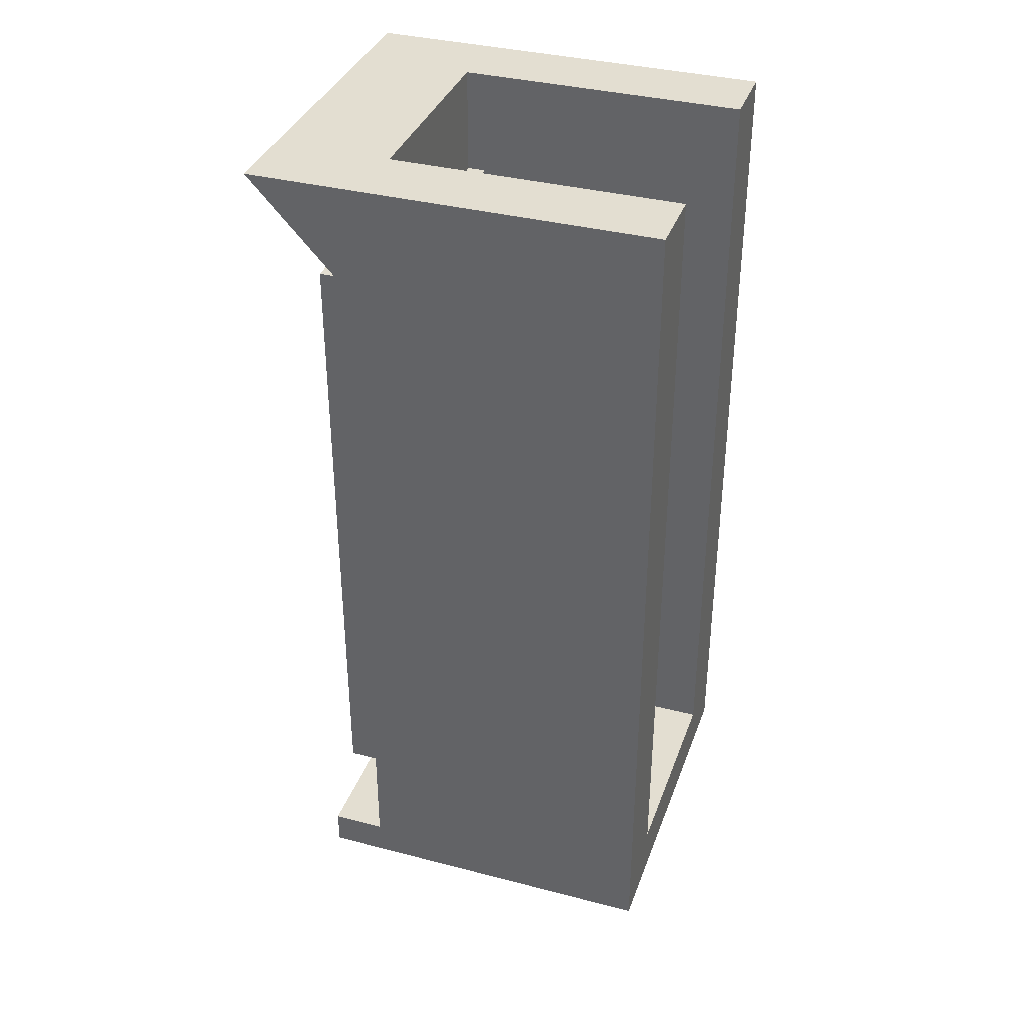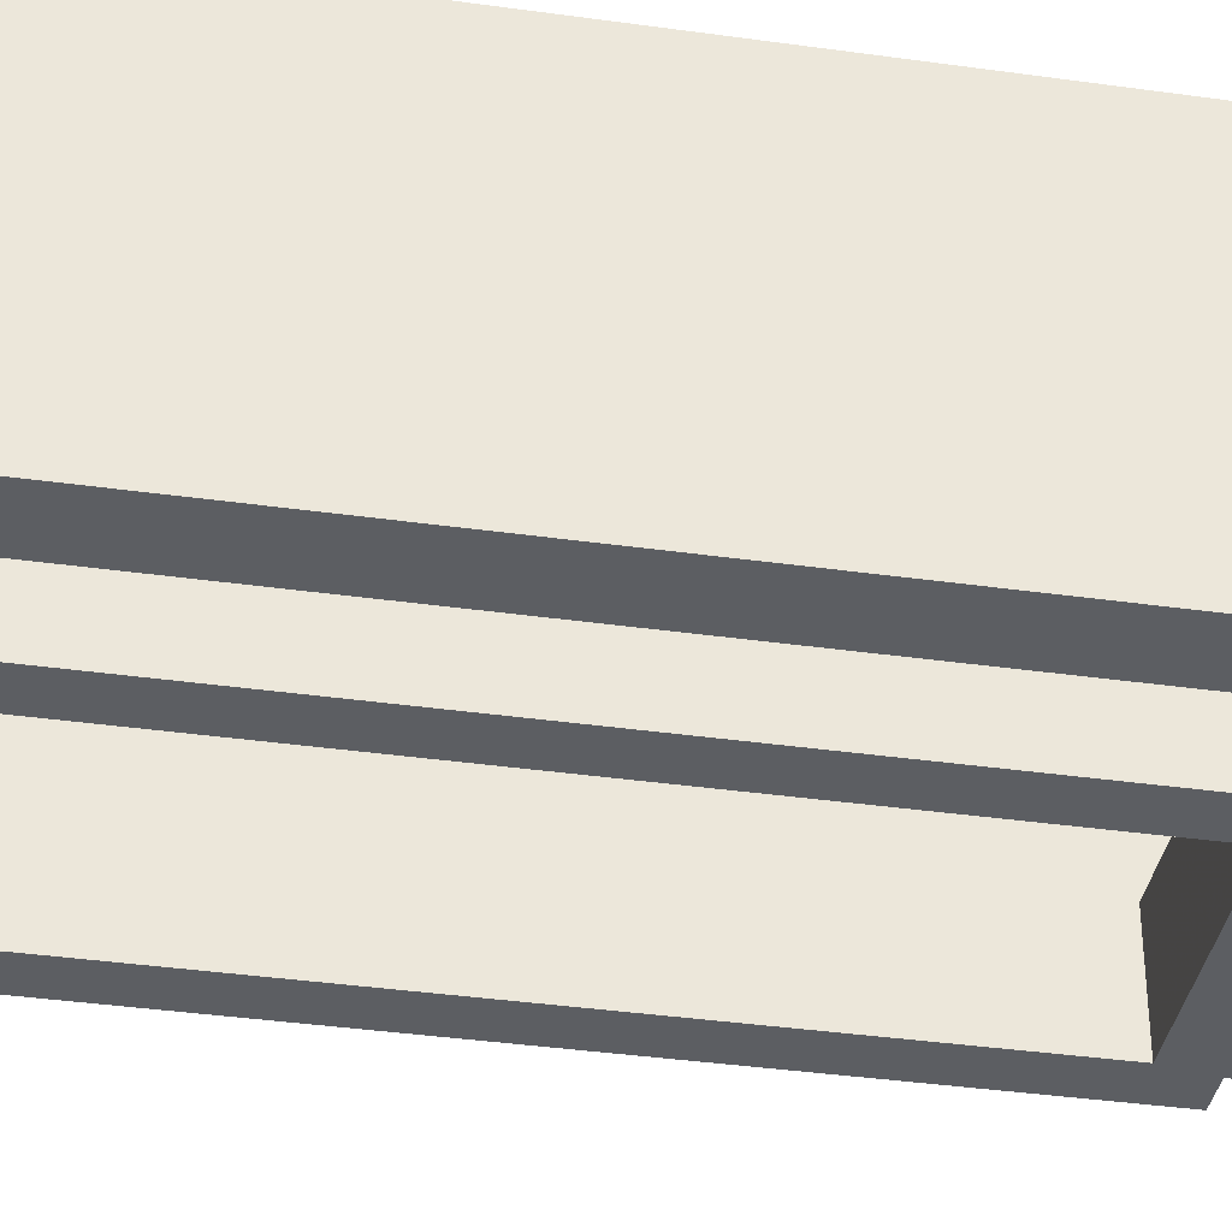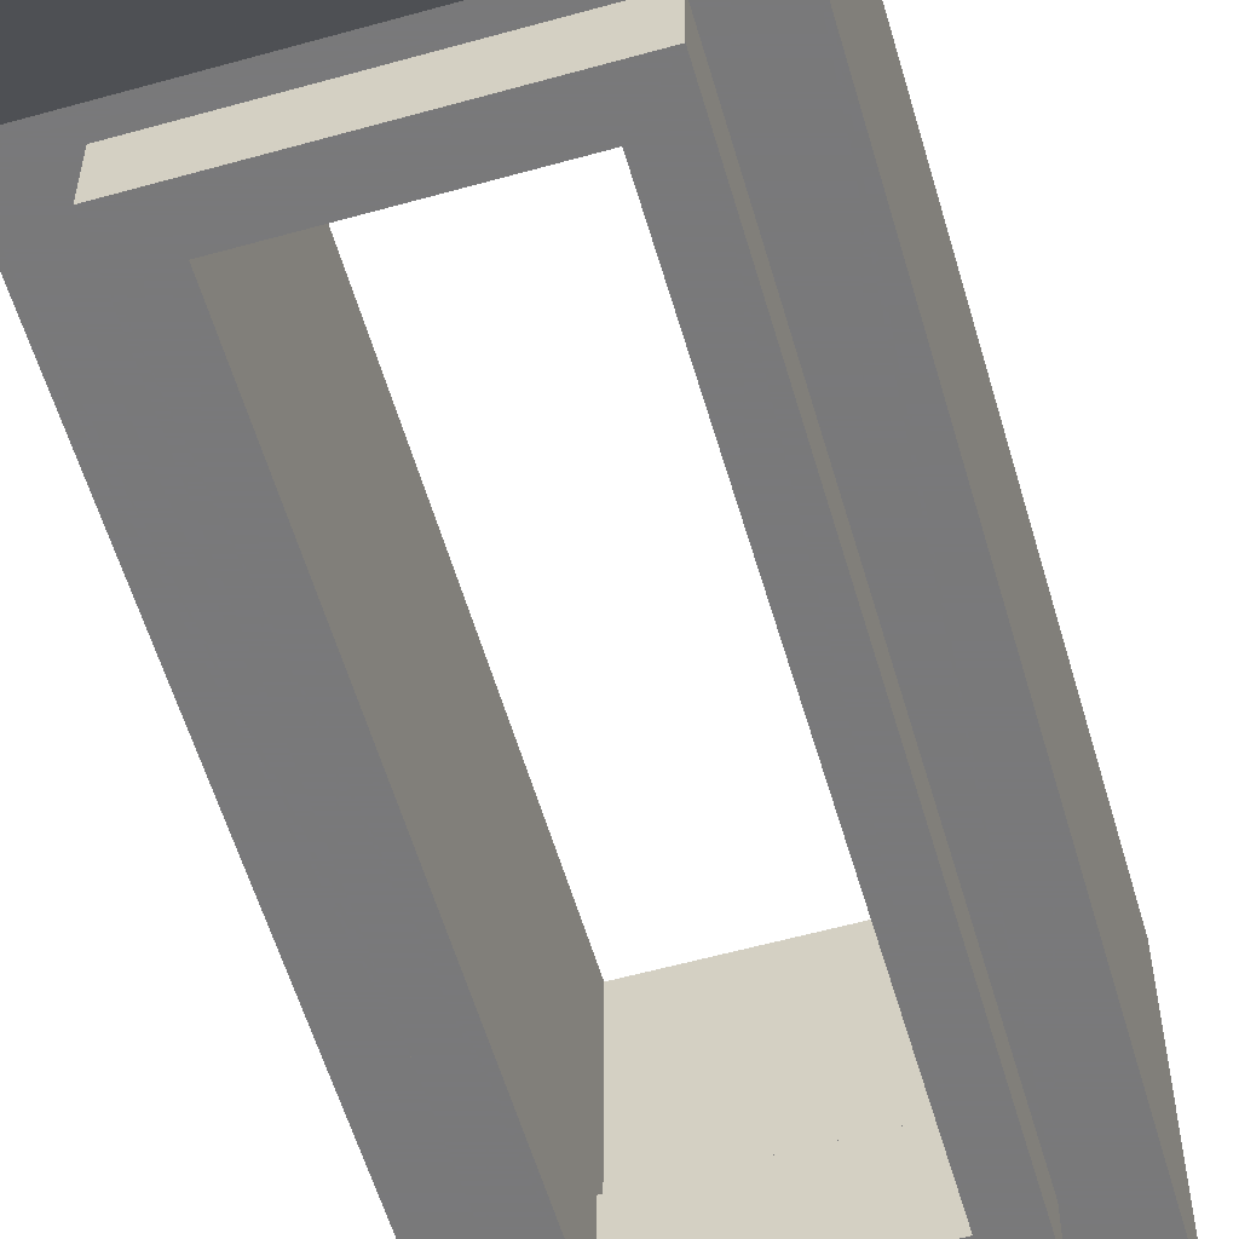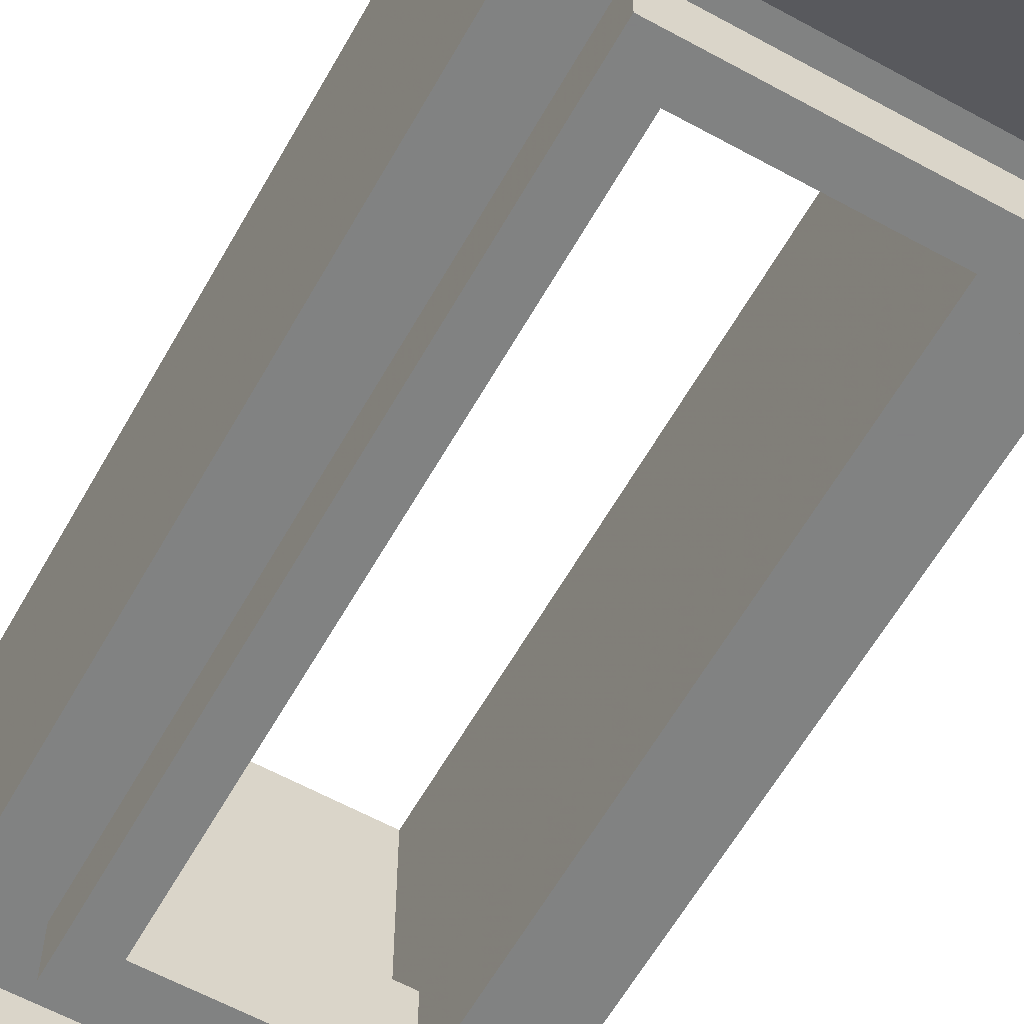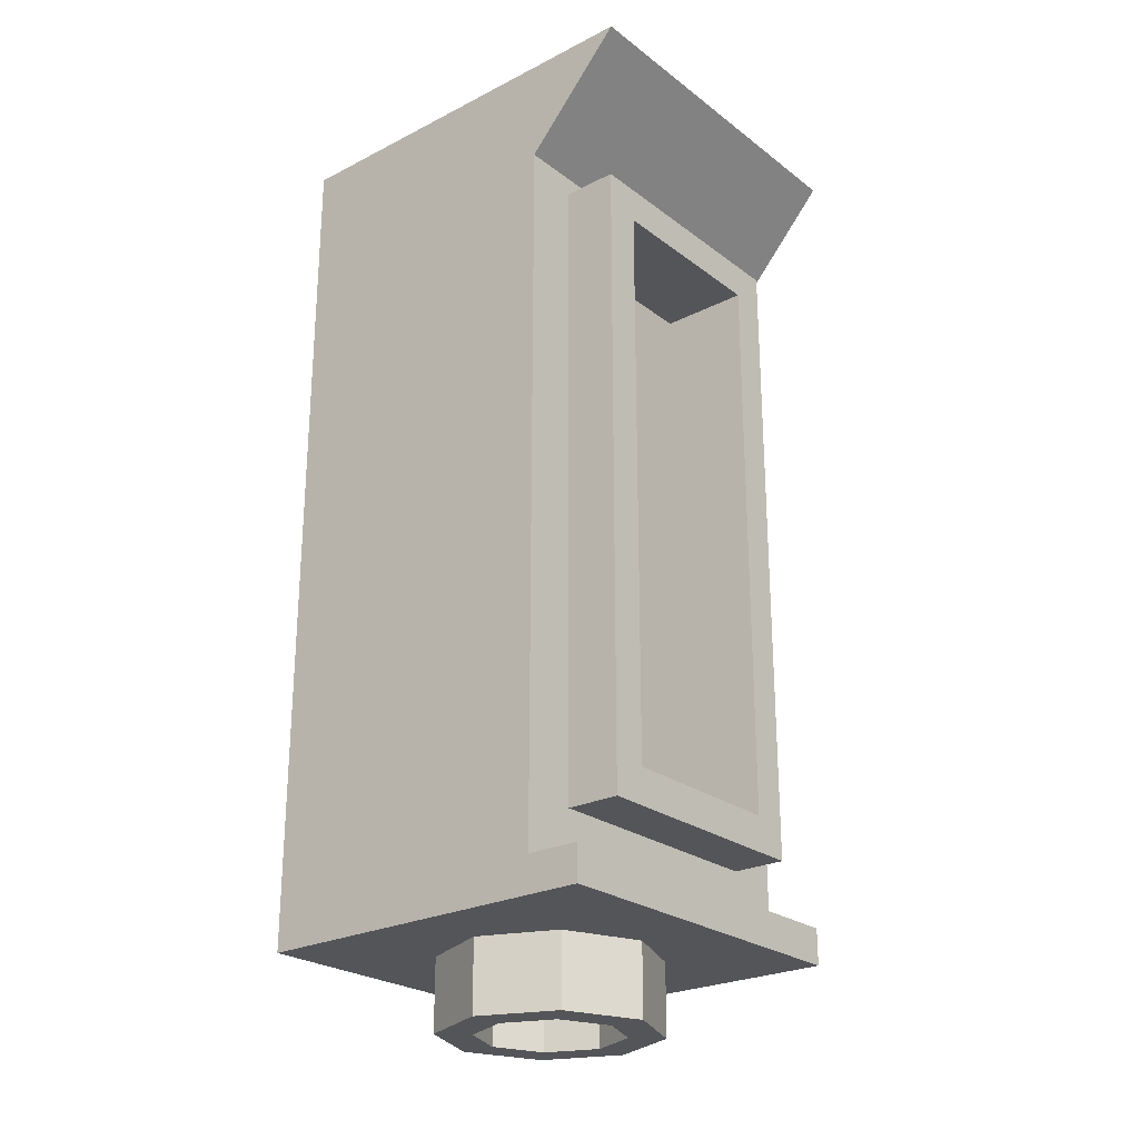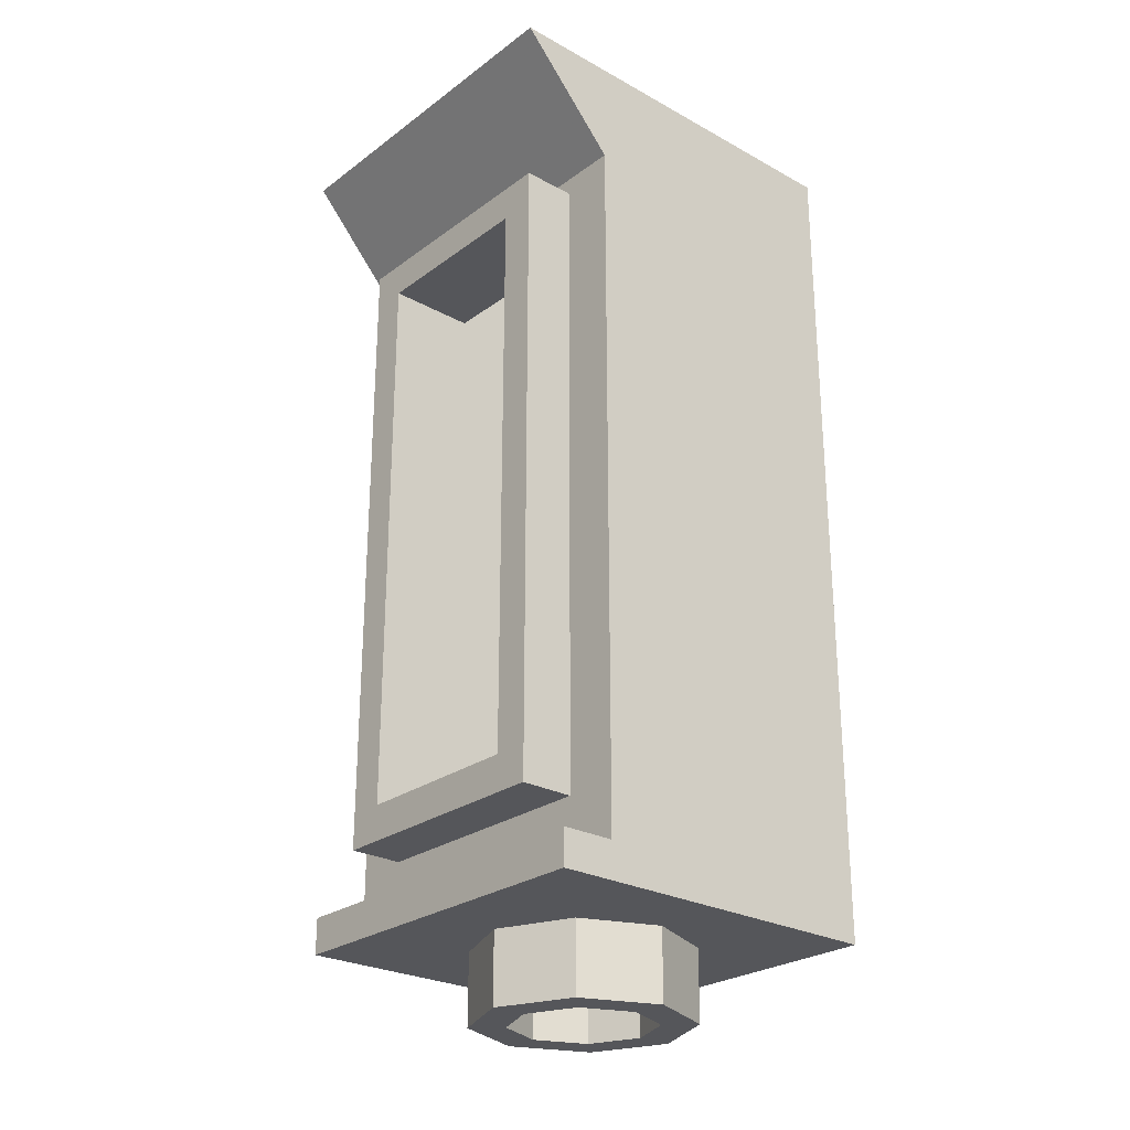
<metadata>
{"format":"obj","ext":"obj","renderer":"f3d","projection":"perspective","resolution":1024,"background":"white","views":[{"elev":36.3,"azim":-71.3,"up":"+Y"},{"elev":-37.6,"azim":-100.2,"up":"+Z"},{"elev":-57.8,"azim":-163.8,"up":"+Z"},{"elev":-60.6,"azim":150.7,"up":"+Z"},{"elev":-24.8,"azim":129.6,"up":"+Y"},{"elev":-26.0,"azim":-131.0,"up":"+Y"}]}
</metadata>
<code>
v 0.5 2.4 -0.625
v 0.5 2.4 0.5
v 0.5 2.1 -0.35
v -0.5 2.4 -0.625
v -0.5 2.1 -0.35
v -0.5 2.4 0.5
v 0.5 2.1 -0.35
v 0.5 2.4 0.5
v 0.5 0 0.5
v 0.5 0.1 -0.35
v 0.5 0.1 -0.35
v 0.5 0 0.5
v 0.5 0 -0.5
v 0.5 0.1 -0.5
v 0.3 2.4 -0.3
v 0.3 2.1 -0.3
v 0.3 2.1 -0.25
v 0.3 2.4 0.5
v 0.3 2.1 -0.25
v 0.3 0.15 -0.25
v 0.3 0.15 0.5
v 0.3 2.4 0.5
v 0.5 2.4 -0.625
v 0.3 2.4 -0.3
v 0.3 2.4 0.5
v 0.5 2.4 0.5
v 0.5 0 0.5
v 0.5 2.4 0.5
v 0.3 2.4 0.5
v 0.3 0.15 0.5
v -0.5 2.1 -0.35
v -0.5 0.1 -0.35
v -0.5 0 0.5
v -0.5 2.4 0.5
v -0.5 0.1 -0.35
v -0.5 0.1 -0.5
v -0.5 0 -0.5
v -0.5 0 0.5
v -0.5 2.4 -0.625
v -0.5 2.4 0.5
v -0.3 2.4 0.5
v -0.3 2.4 -0.3
v -0.5 0 0.5
v -0.3 0.15 0.5
v -0.3 2.4 0.5
v -0.5 2.4 0.5
v -0.3 2.4 -0.3
v -0.3 2.4 0.5
v -0.3 2.1 -0.25
v -0.3 2.1 -0.3
v -0.3 2.1 -0.25
v -0.3 2.4 0.5
v -0.3 0.15 0.5
v -0.3 0.15 -0.25
v 0.5 2.4 -0.625
v 0.5 2.1 -0.35
v -0.5 2.1 -0.35
v -0.5 2.4 -0.625
v 0.5 2.4 -0.625
v -0.5 2.4 -0.625
v -0.3 2.4 -0.3
v 0.3 2.4 -0.3
v 0.3 2.1 -0.3
v -0.3 2.1 -0.3
v -0.3 2.1 -0.25
v 0.3 2.1 -0.25
v 0.3 2.4 -0.3
v -0.3 2.4 -0.3
v -0.3 2.1 -0.3
v 0.3 2.1 -0.3
v 0.5 0.1 -0.35
v 0.5 0.1 -0.5
v -0.5 0.1 -0.5
v -0.5 0.1 -0.35
v 0.5 0.1 -0.5
v 0.5 0 -0.5
v -0.5 0 -0.5
v -0.5 0.1 -0.5
v -0.25 1.95 -0.25
v -0.25 1.95 -0.5
v 0.25 1.95 -0.5
v 0.25 1.95 -0.25
v -0.25 0.35 -0.25
v -0.25 0.35 -0.5
v -0.25 1.95 -0.5
v -0.25 1.95 -0.25
v 0.25 0.35 -0.25
v 0.25 0.35 -0.5
v -0.25 0.35 -0.5
v -0.25 0.35 -0.25
v 0.25 1.95 -0.25
v 0.25 1.95 -0.5
v 0.25 0.35 -0.5
v 0.25 0.35 -0.25
v 0.3 2.1 -0.25
v 0.25 1.95 -0.25
v 0.25 0.35 -0.25
v 0.3 0.15 -0.25
v -0.3 2.1 -0.25
v -0.3 0.15 -0.25
v -0.25 0.35 -0.25
v -0.25 1.95 -0.25
v 0.3 2.1 -0.25
v -0.3 2.1 -0.25
v -0.25 1.95 -0.25
v 0.25 1.95 -0.25
v 0.3 0.15 -0.25
v 0.25 0.35 -0.25
v -0.25 0.35 -0.25
v -0.3 0.15 -0.25
v 0.35 2.05 -0.35
v 0.35 2.05 -0.5
v -0.35 2.05 -0.5
v -0.35 2.05 -0.35
v 0.35 0.25 -0.35
v 0.35 0.25 -0.5
v 0.35 2.05 -0.5
v 0.35 2.05 -0.35
v -0.35 0.25 -0.35
v -0.35 0.25 -0.5
v 0.35 0.25 -0.5
v 0.35 0.25 -0.35
v -0.35 2.05 -0.35
v -0.35 2.05 -0.5
v -0.35 0.25 -0.5
v -0.35 0.25 -0.35
v 0.35 2.05 -0.5
v 0.35 0.25 -0.5
v 0.25 0.35 -0.5
v 0.25 1.95 -0.5
v -0.35 2.05 -0.5
v -0.25 1.95 -0.5
v -0.25 0.35 -0.5
v -0.35 0.25 -0.5
v 0.35 2.05 -0.5
v 0.25 1.95 -0.5
v -0.25 1.95 -0.5
v -0.35 2.05 -0.5
v 0.35 0.25 -0.5
v -0.35 0.25 -0.5
v -0.25 0.35 -0.5
v 0.25 0.35 -0.5
v 0.5 2.1 -0.35
v 0.5 0.1 -0.35
v 0.35 0.25 -0.35
v 0.35 2.05 -0.35
v -0.5 2.1 -0.35
v -0.35 2.05 -0.35
v -0.35 0.25 -0.35
v -0.5 0.1 -0.35
v 0.5 2.1 -0.35
v 0.35 2.05 -0.35
v -0.35 2.05 -0.35
v -0.5 2.1 -0.35
v 0.5 0.1 -0.35
v -0.5 0.1 -0.35
v -0.35 0.25 -0.35
v 0.35 0.25 -0.35
v 0.1414 -0.2 0.1414
v 0.2 -0.2 0
v 0.2 0 0
v 0.1414 0 0.1414
v 0 -0.2 0.2
v 0.1414 -0.2 0.1414
v 0.1414 0 0.1414
v 0 0 0.2
v -0.1414 -0.2 0.1414
v 0 -0.2 0.2
v 0 0 0.2
v -0.1414 0 0.1414
v -0.2 -0.2 0
v -0.1414 -0.2 0.1414
v -0.1414 0 0.1414
v -0.2 0 0
v -0.1414 -0.2 -0.1414
v -0.2 -0.2 0
v -0.2 0 0
v -0.1414 0 -0.1414
v 0 -0.2 -0.2
v -0.1414 -0.2 -0.1414
v -0.1414 0 -0.1414
v 0 0 -0.2
v 0.1414 -0.2 -0.1414
v 0 -0.2 -0.2
v 0 0 -0.2
v 0.1414 0 -0.1414
v 0.2 -0.2 0
v 0.1414 -0.2 -0.1414
v 0.1414 0 -0.1414
v 0.2 0 0
v 0.2121 -0.2 0.2121
v 0.3 -0.2 0
v 0.3 0 0
v 0.2121 0 0.2121
v 0 -0.2 0.3
v 0.2121 -0.2 0.2121
v 0.2121 0 0.2121
v 0 0 0.3
v -0.2121 -0.2 0.2121
v 0 -0.2 0.3
v 0 0 0.3
v -0.2121 0 0.2121
v -0.3 -0.2 0
v -0.2121 -0.2 0.2121
v -0.2121 0 0.2121
v -0.3 0 0
v -0.2121 -0.2 -0.2121
v -0.3 -0.2 0
v -0.3 0 0
v -0.2121 0 -0.2121
v 0 -0.2 -0.3
v -0.2121 -0.2 -0.2121
v -0.2121 0 -0.2121
v 0 0 -0.3
v 0.2121 -0.2 -0.2121
v 0 -0.2 -0.3
v 0 0 -0.3
v 0.2121 0 -0.2121
v 0.3 -0.2 0
v 0.2121 -0.2 -0.2121
v 0.2121 0 -0.2121
v 0.3 0 0
v 0.3 -0.2 0
v 0.2121 -0.2 0.2121
v 0.1414 -0.2 0.1414
v 0.2 -0.2 0
v 0.2121 -0.2 0.2121
v 0 -0.2 0.3
v 0 -0.2 0.2
v 0.1414 -0.2 0.1414
v 0 -0.2 0.3
v -0.2121 -0.2 0.2121
v -0.1414 -0.2 0.1414
v 0 -0.2 0.2
v -0.2121 -0.2 0.2121
v -0.3 -0.2 0
v -0.2 -0.2 0
v -0.1414 -0.2 0.1414
v -0.3 -0.2 0
v -0.2121 -0.2 -0.2121
v -0.1414 -0.2 -0.1414
v -0.2 -0.2 0
v -0.2121 -0.2 -0.2121
v 0 -0.2 -0.3
v 0 -0.2 -0.2
v -0.1414 -0.2 -0.1414
v 0 -0.2 -0.3
v 0.2121 -0.2 -0.2121
v 0.1414 -0.2 -0.1414
v 0 -0.2 -0.2
v 0.2121 -0.2 -0.2121
v 0.3 -0.2 0
v 0.2 -0.2 0
v 0.1414 -0.2 -0.1414
v 0.5 0 0.5
v 0.3 0.15 0.5
v -0.3 0.15 0.5
v -0.5 0 0.5
v 0.5 0 -0.5
v 0.5 0 0.5
v -0.5 0 0.5
v -0.5 0 -0.5
v 0.3 0.15 -0.25
v -0.3 0.15 -0.25
v -0.3 0.15 0.5
v 0.3 0.15 0.5
g mesh1423310
f 1 2 3
f 4 5 6
f 7 8 9
f 9 10 7
f 11 12 13
f 13 14 11
f 15 16 17
f 17 18 15
f 19 20 21
f 21 22 19
f 23 24 25
f 25 26 23
f 27 28 29
f 29 30 27
f 31 32 33
f 33 34 31
f 35 36 37
f 37 38 35
f 39 40 41
f 41 42 39
f 43 44 45
f 45 46 43
f 47 48 49
f 49 50 47
f 51 52 53
f 53 54 51
f 55 56 57
f 57 58 55
f 59 60 61
f 61 62 59
f 63 64 65
f 65 66 63
f 67 68 69
f 69 70 67
f 71 72 73
f 73 74 71
f 75 76 77
f 77 78 75
g mesh1423311
f 79 80 81
f 81 82 79
f 83 84 85
f 85 86 83
f 87 88 89
f 89 90 87
f 91 92 93
f 93 94 91
f 95 96 97
f 97 98 95
f 99 100 101
f 101 102 99
f 103 104 105
f 105 106 103
f 107 108 109
f 109 110 107
g mesh1423313
f 111 112 113
f 113 114 111
f 115 116 117
f 117 118 115
f 119 120 121
f 121 122 119
f 123 124 125
f 125 126 123
f 127 128 129
f 129 130 127
f 131 132 133
f 133 134 131
f 135 136 137
f 137 138 135
f 139 140 141
f 141 142 139
f 143 144 145
f 145 146 143
f 147 148 149
f 149 150 147
f 151 152 153
f 153 154 151
f 155 156 157
f 157 158 155
g mesh1423320
f 159 161 160
f 161 159 162
f 163 165 164
f 165 163 166
f 167 169 168
f 169 167 170
f 171 173 172
f 173 171 174
f 175 177 176
f 177 175 178
f 179 181 180
f 181 179 182
f 183 185 184
f 185 183 186
f 187 189 188
f 189 187 190
g mesh1423322
f 191 192 193
f 193 194 191
f 195 196 197
f 197 198 195
f 199 200 201
f 201 202 199
f 203 204 205
f 205 206 203
f 207 208 209
f 209 210 207
f 211 212 213
f 213 214 211
f 215 216 217
f 217 218 215
f 219 220 221
f 221 222 219
g mesh1423324
f 223 224 225
f 225 226 223
f 227 228 229
f 229 230 227
f 231 232 233
f 233 234 231
f 235 236 237
f 237 238 235
f 239 240 241
f 241 242 239
f 243 244 245
f 245 246 243
f 247 248 249
f 249 250 247
f 251 252 253
f 253 254 251
f 255 256 257
f 257 258 255
g mesh1423327
f 259 260 261
f 261 262 259
f 263 264 265
f 265 266 263

</code>
